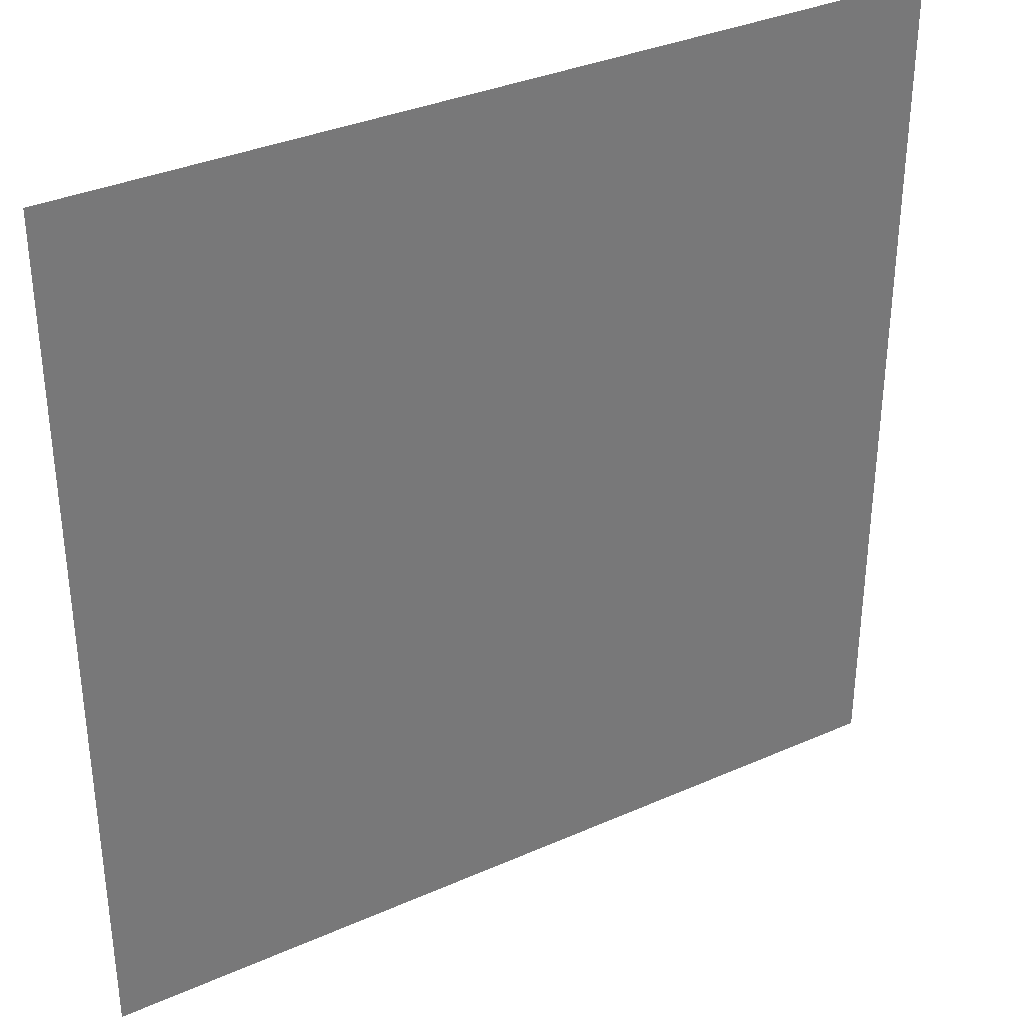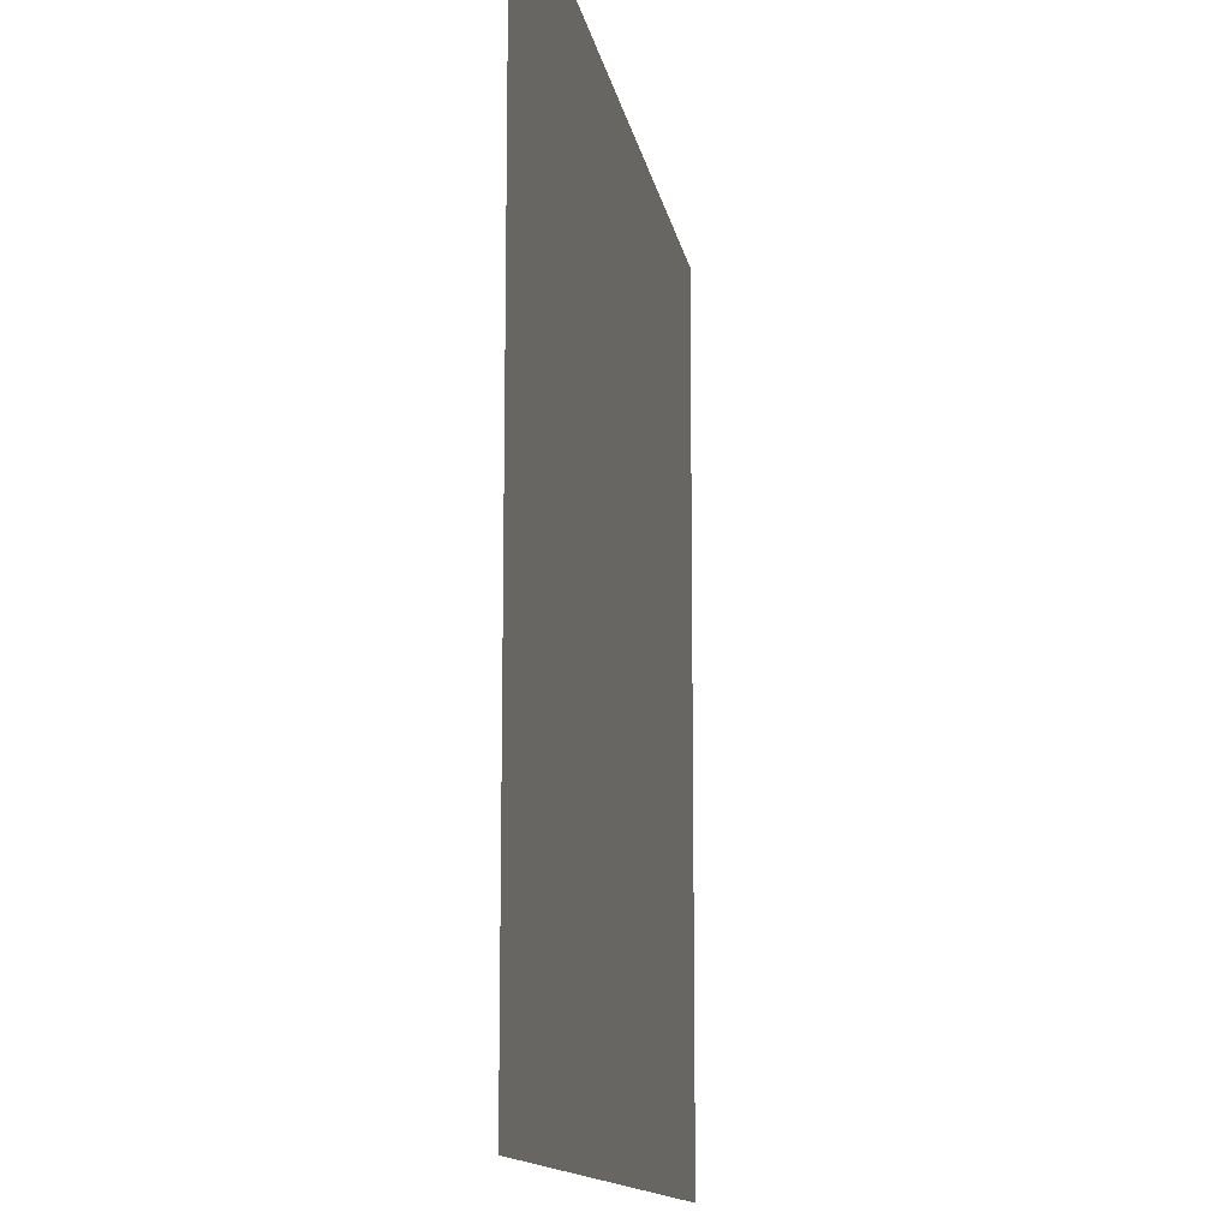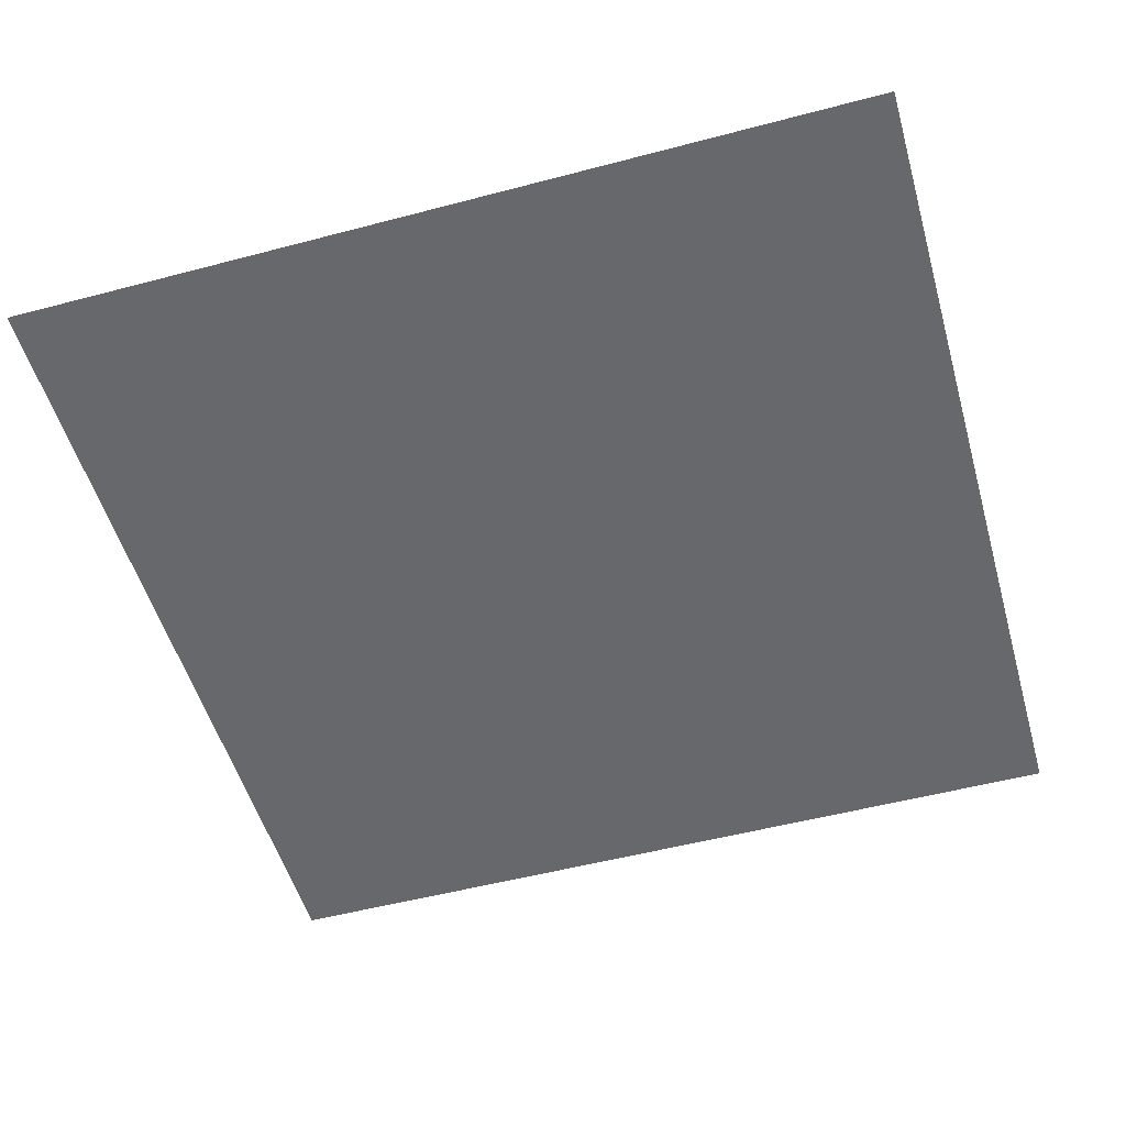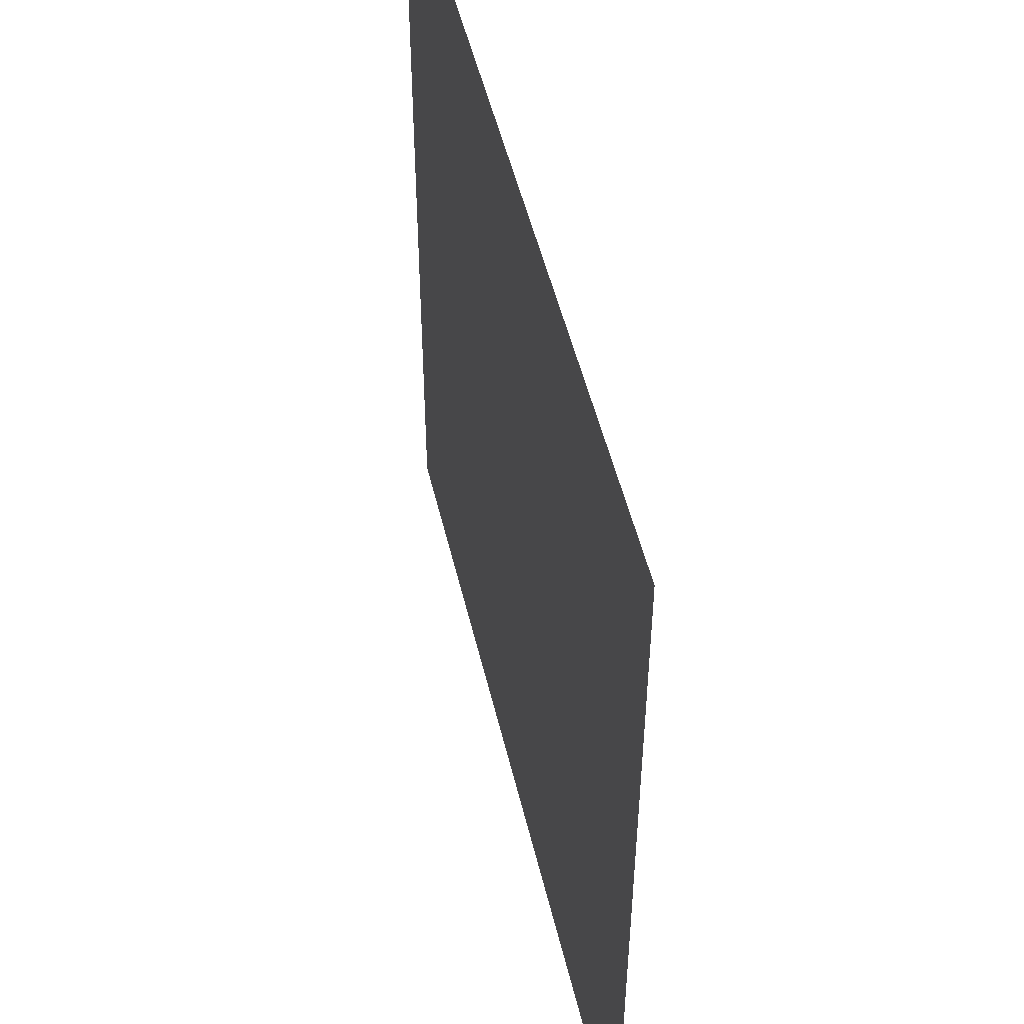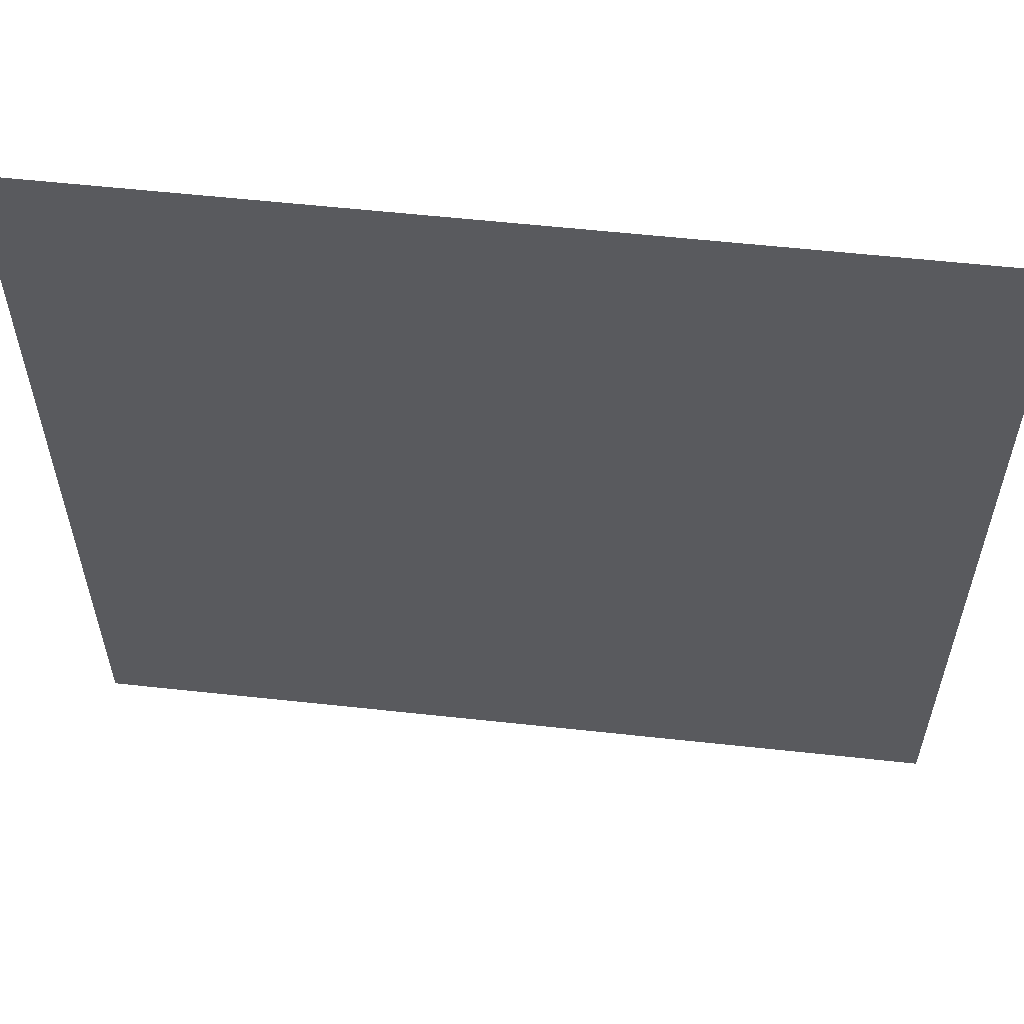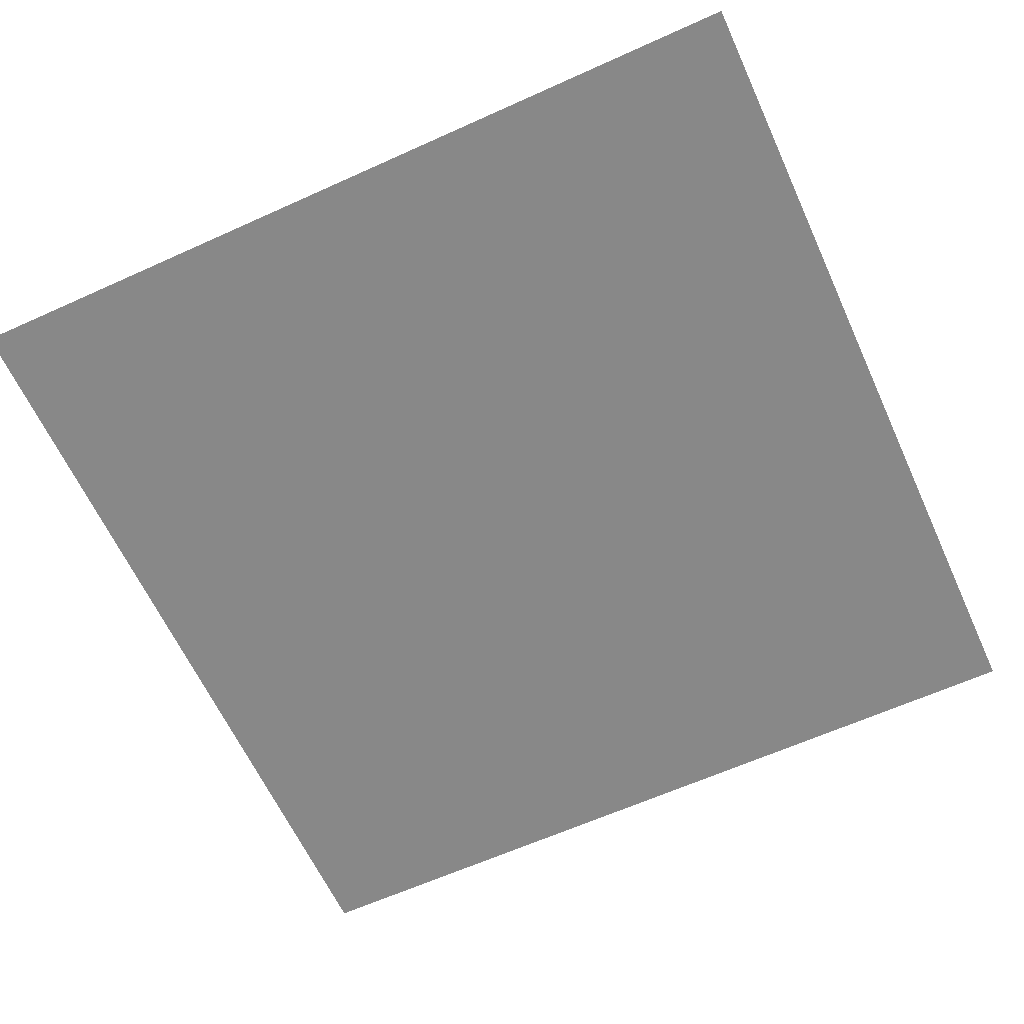
<metadata>
{"format":"obj","ext":"obj","renderer":"f3d","projection":"perspective","resolution":1024,"background":"white","views":[{"elev":34.5,"azim":-30.7,"up":"+Z"},{"elev":-12.8,"azim":-80.6,"up":"+Z"},{"elev":-52.4,"azim":105.9,"up":"+Y"},{"elev":50.6,"azim":-103.2,"up":"+Z"},{"elev":58.4,"azim":-173.6,"up":"+Z"},{"elev":-62.9,"azim":-155.4,"up":"+Y"}]}
</metadata>
<code>
o Spiderweb
v -1 0 1
v 1 0 1
v -1 0 -1
v 1 0 -1
v -1 0 0
v 0 0 1
v 1 0 0
v 0 0 -1
v 0 0 0
f 1 6 9 5
f 6 2 7 9
f 9 7 4 8
f 5 9 8 3

</code>
